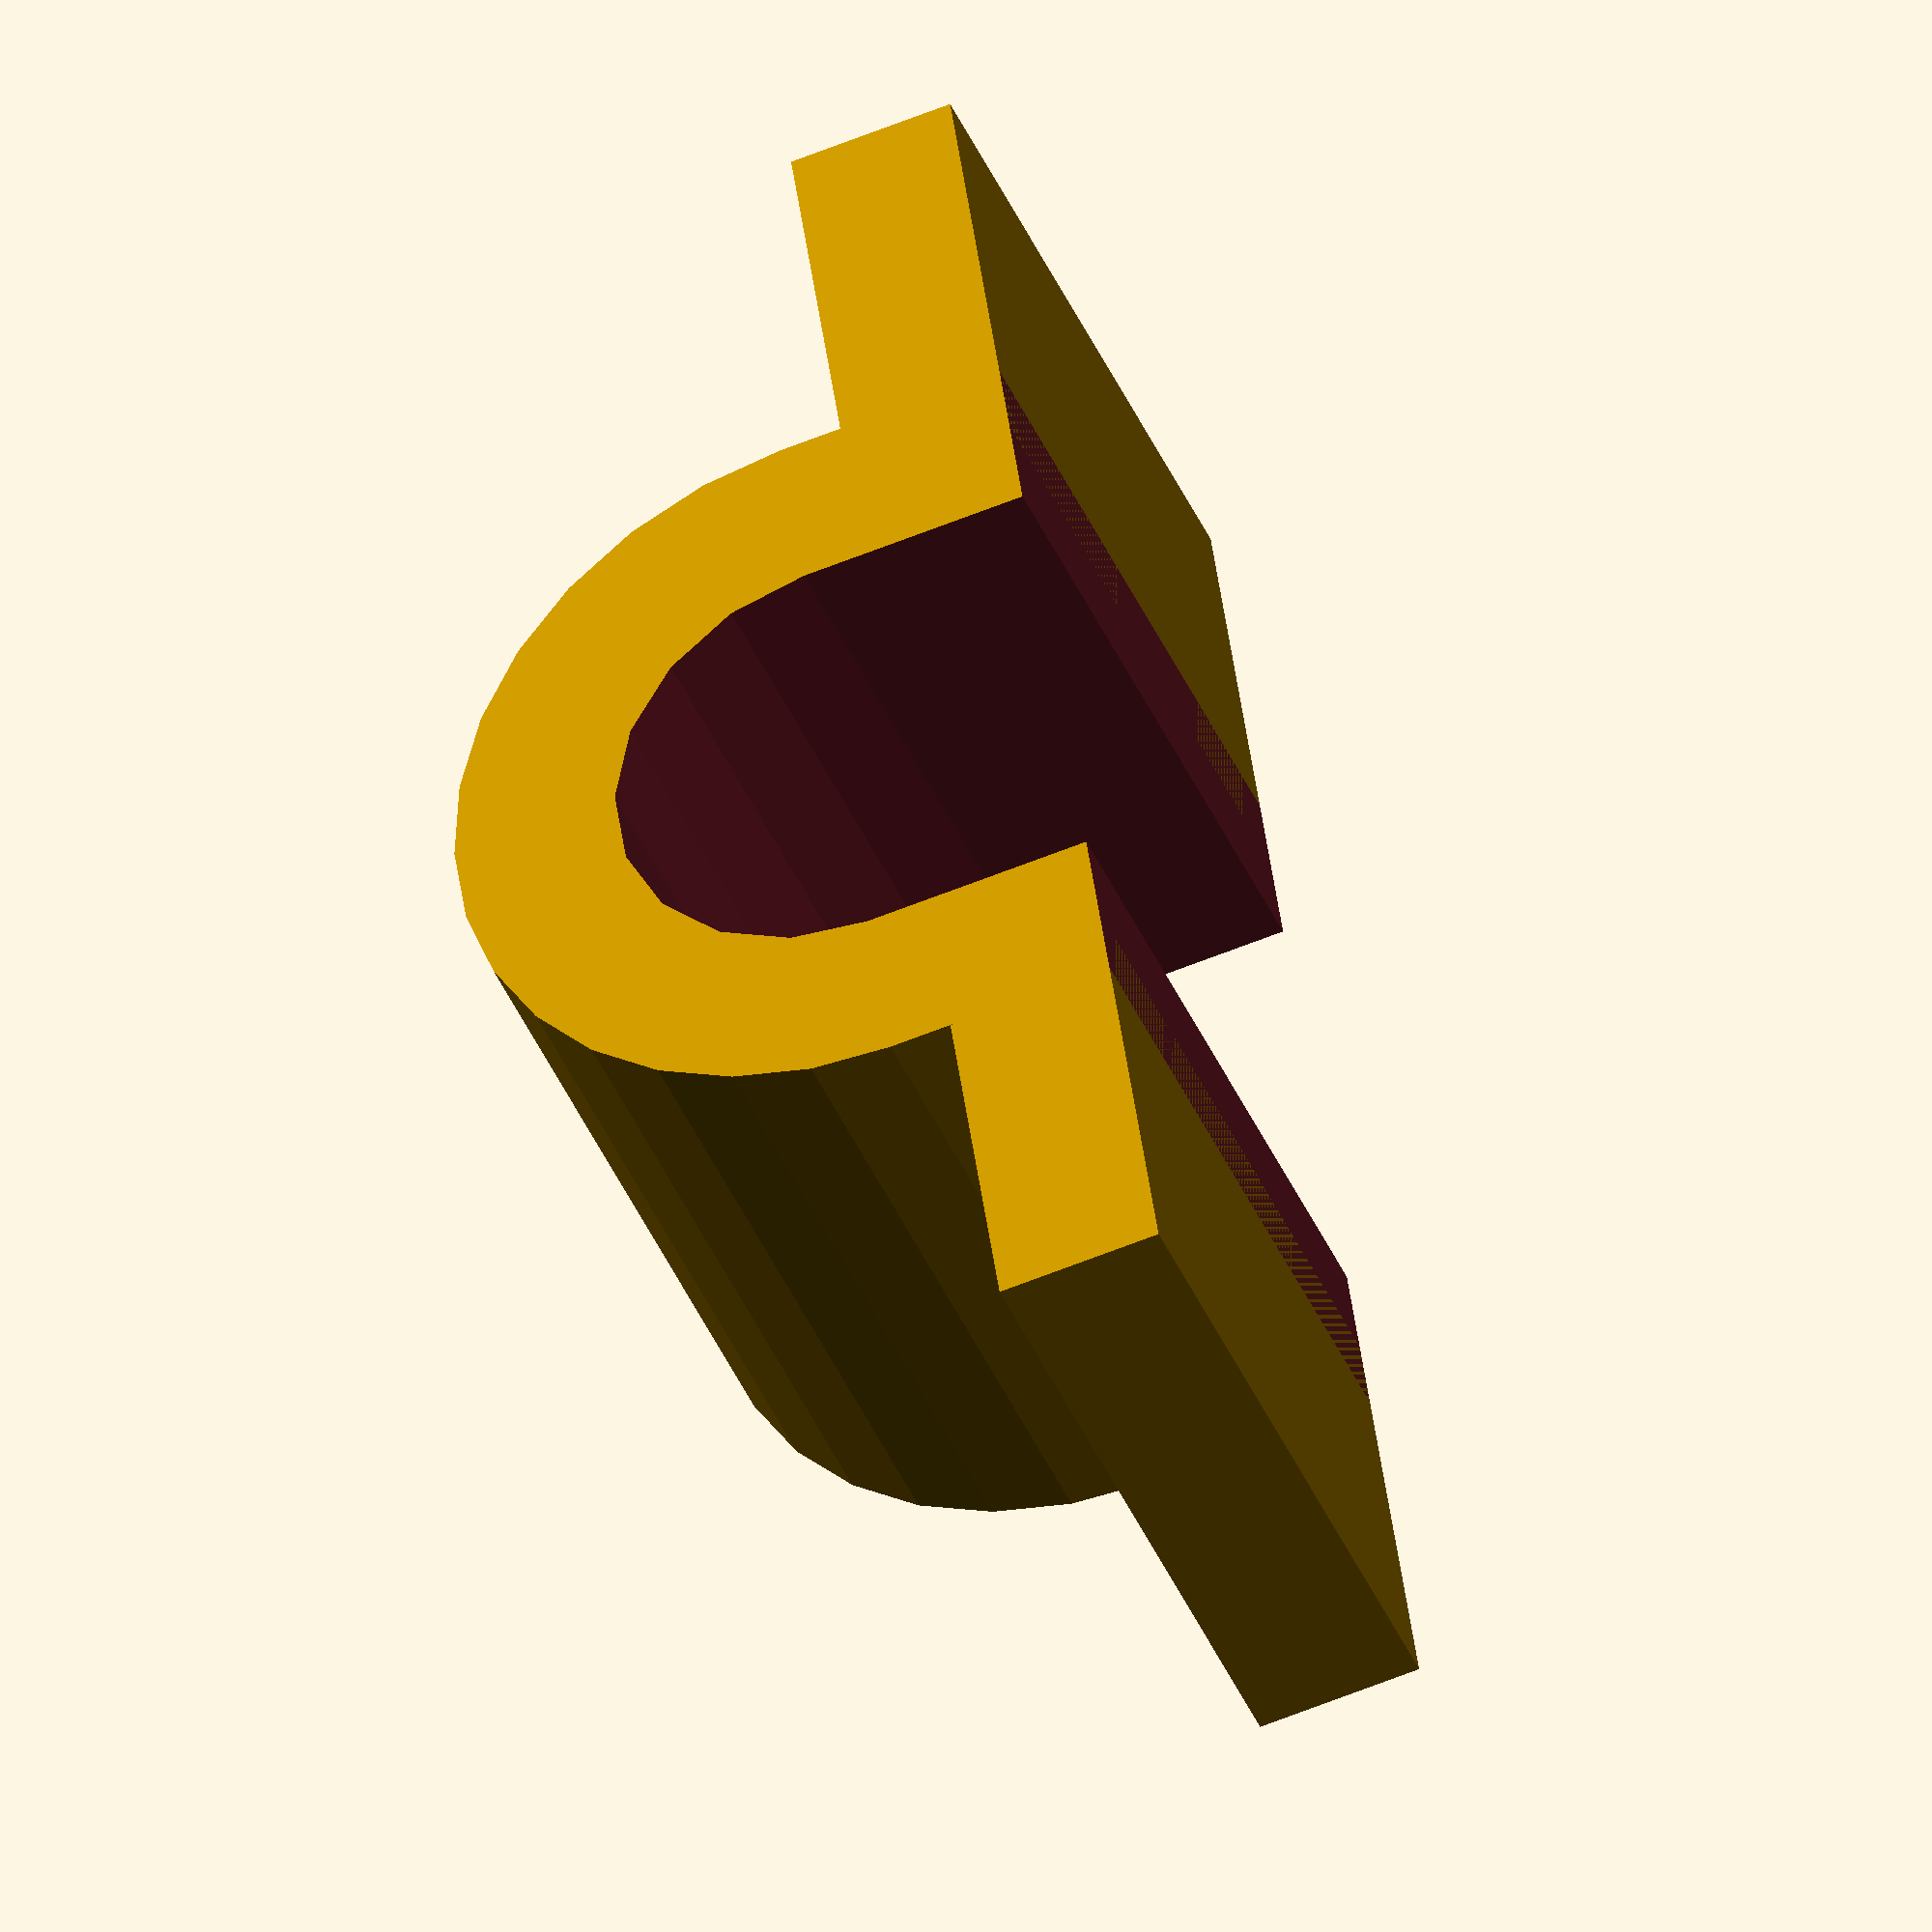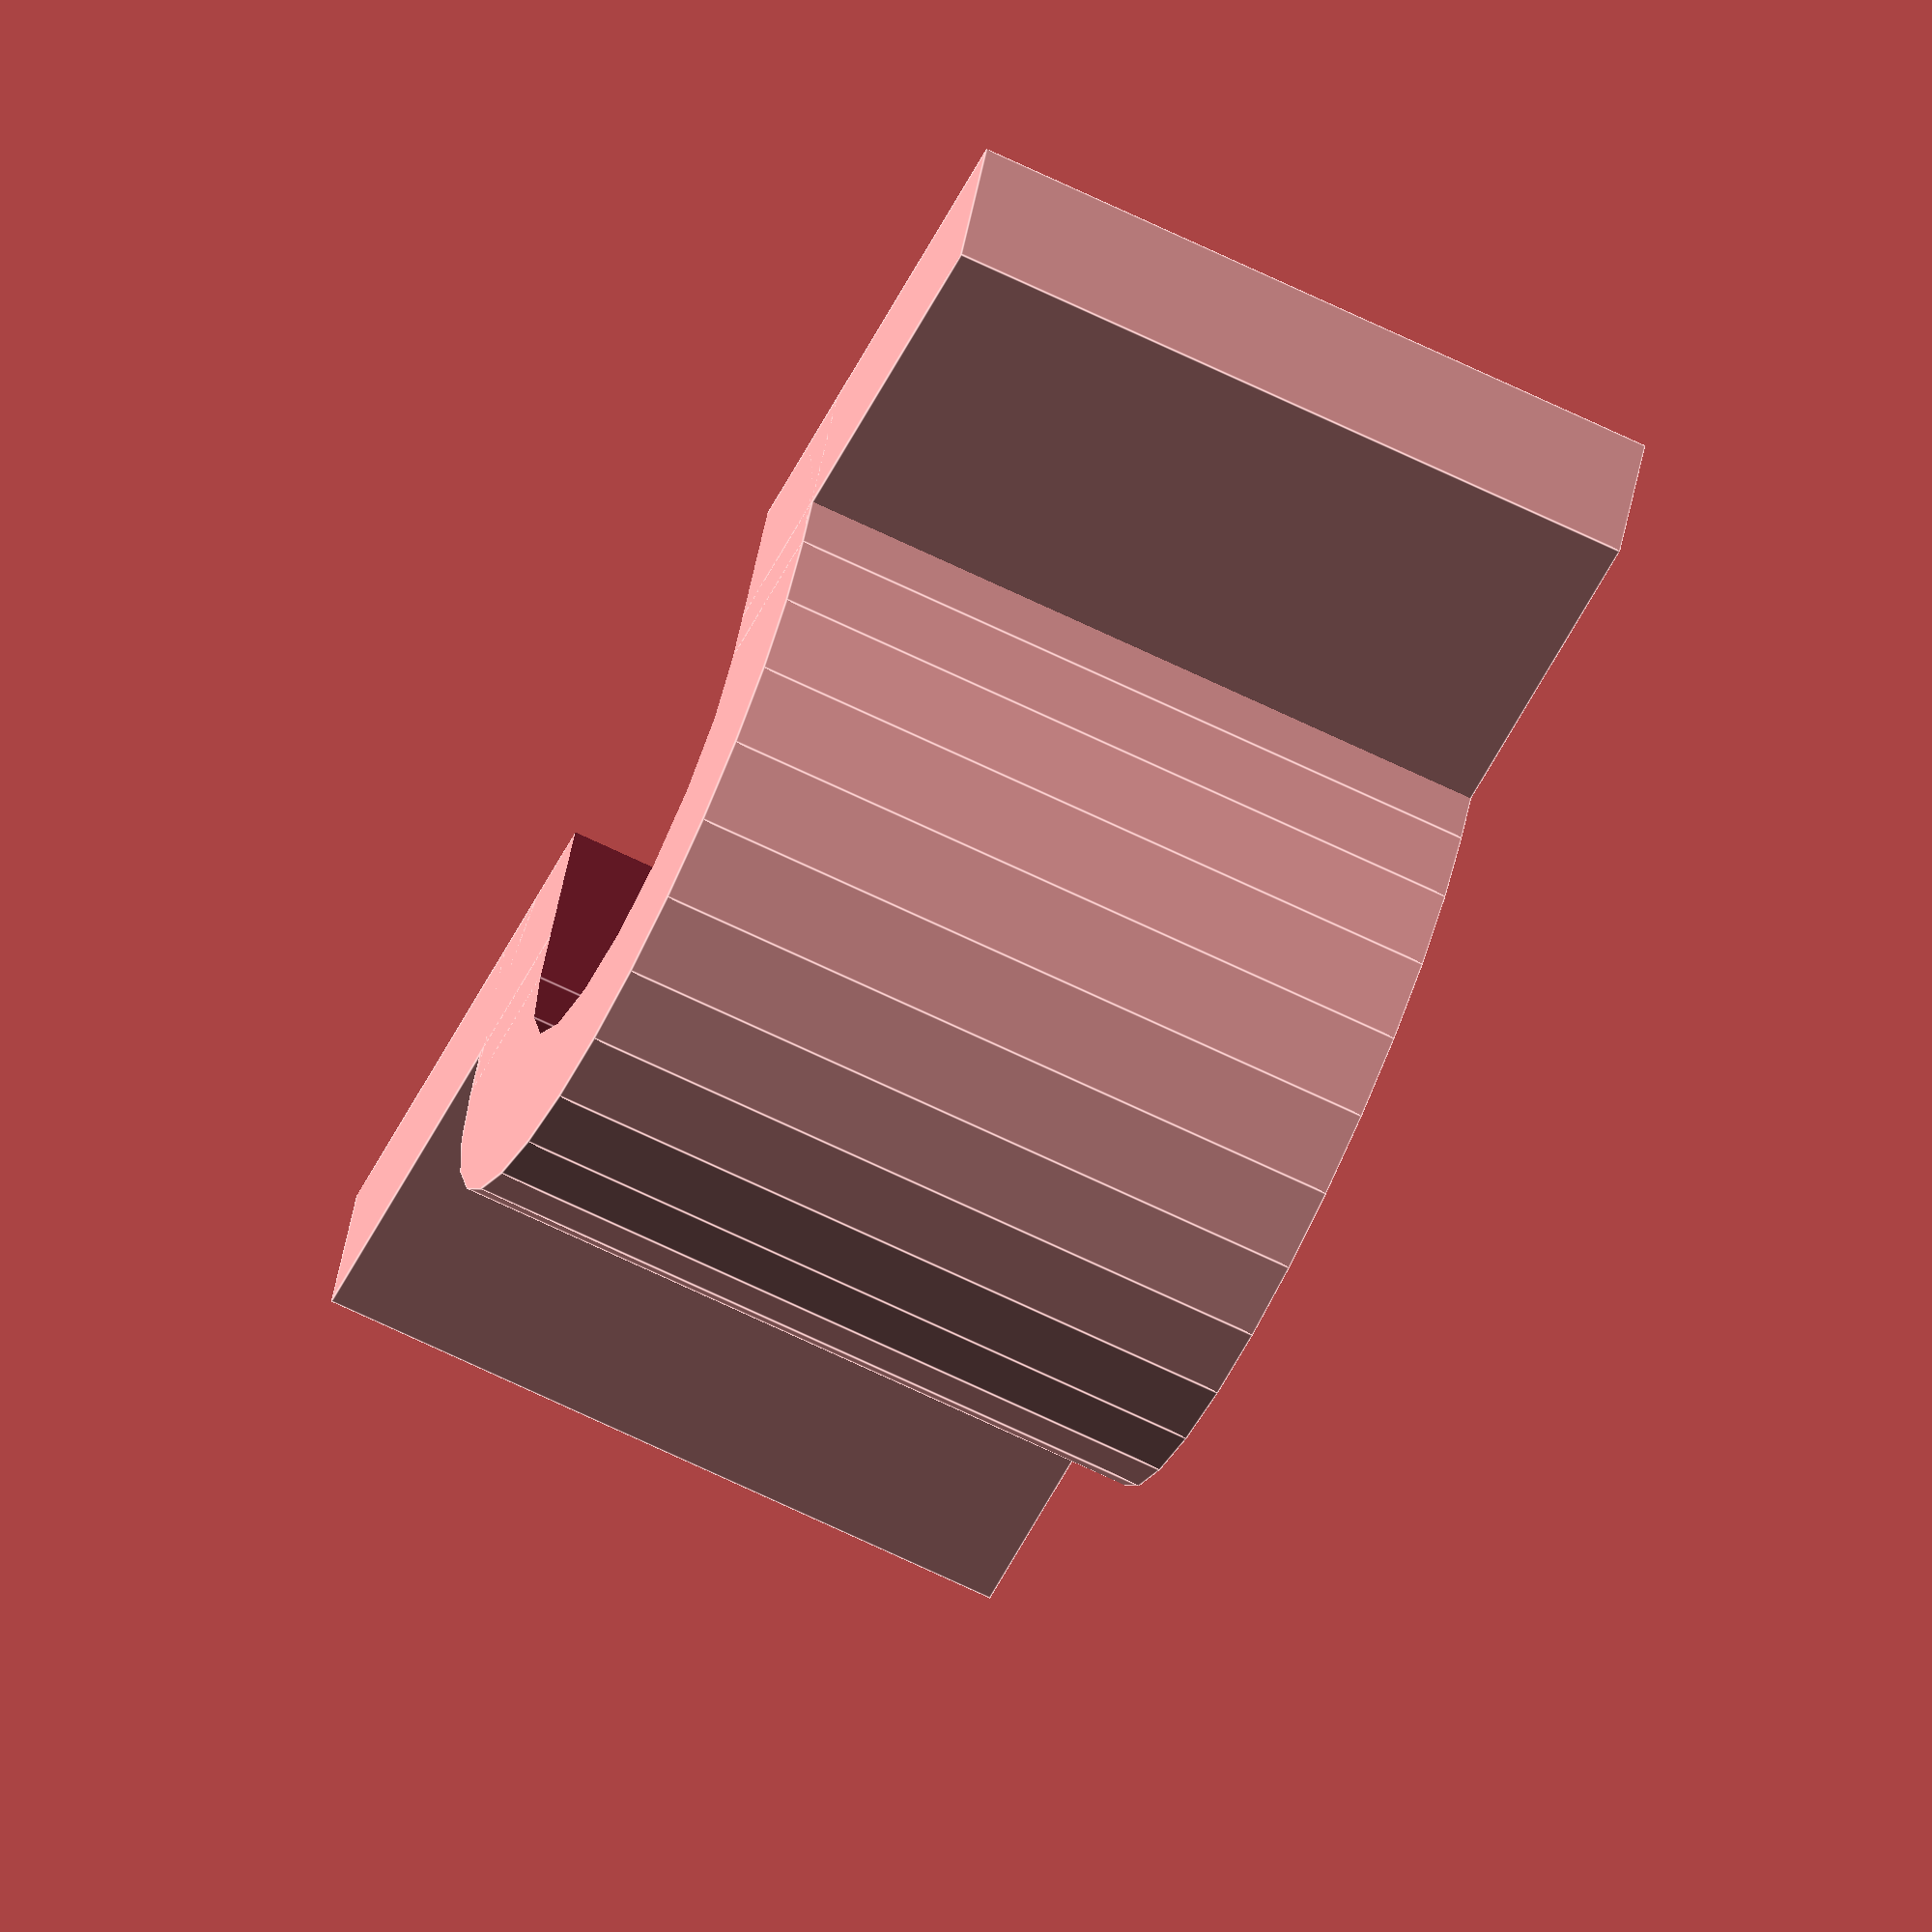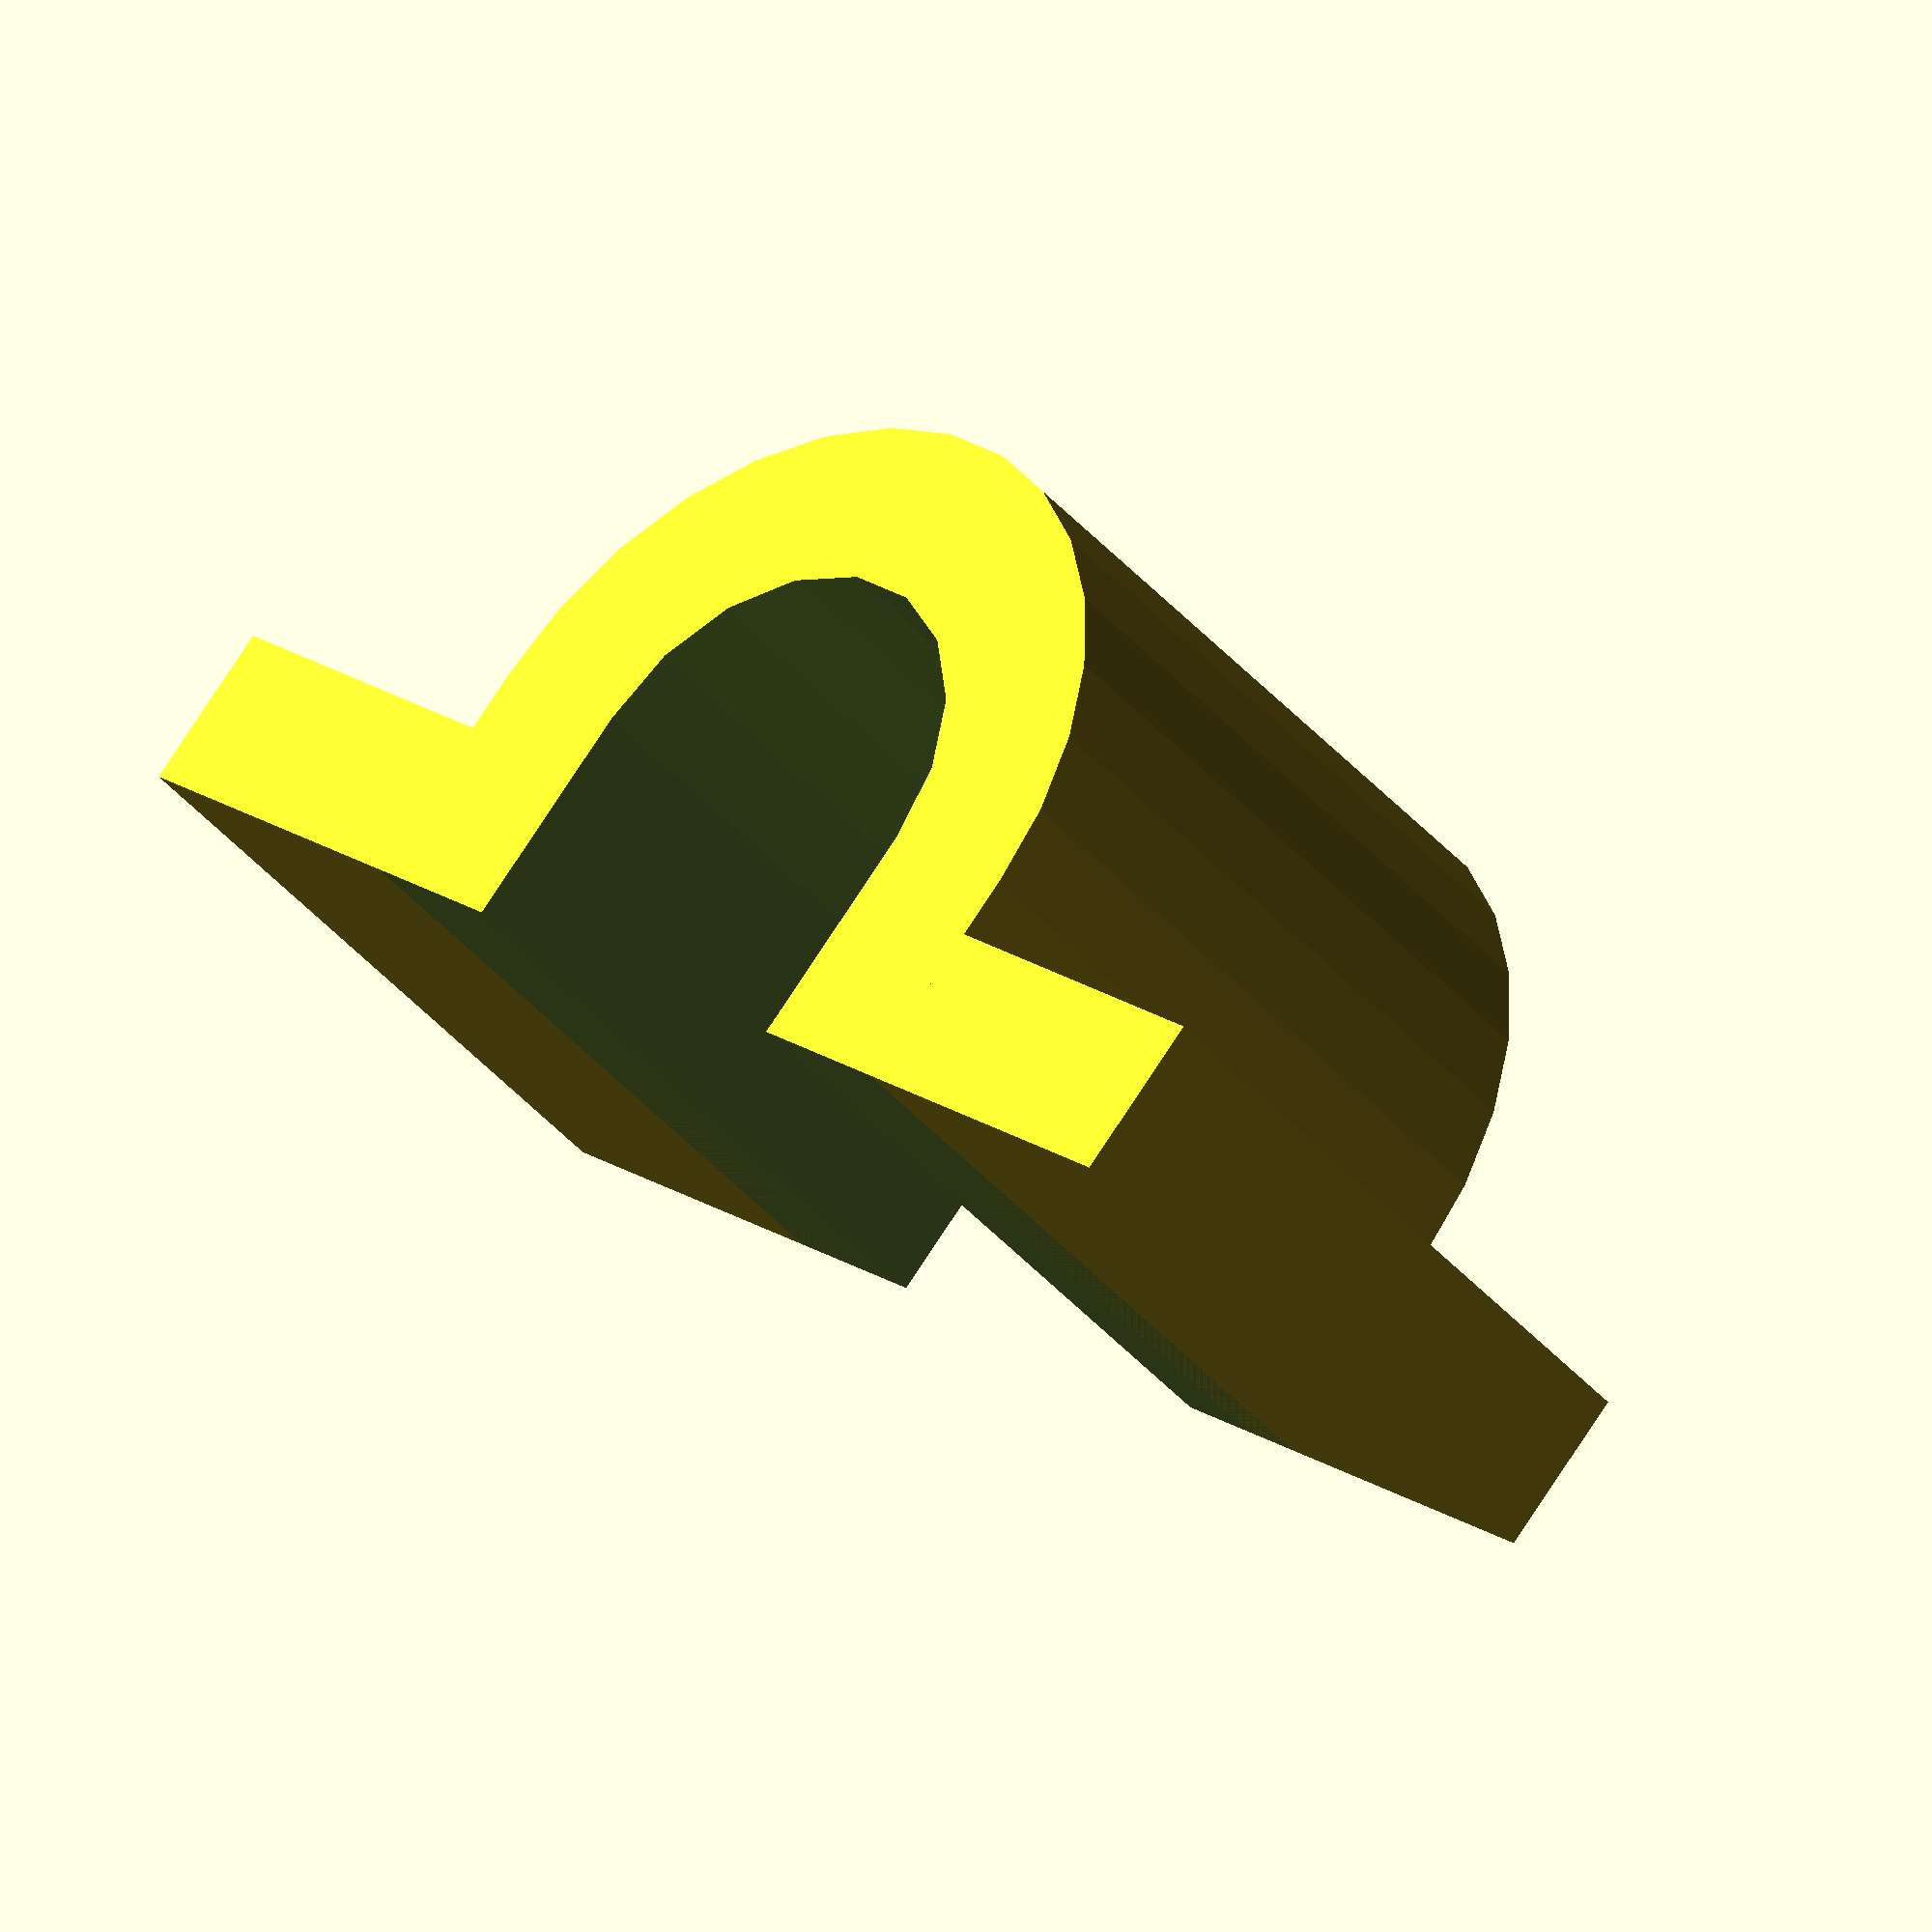
<openscad>
smidge = 0.5;

module arch(diameter, wall_height, grow, width) {
  translate([0, -.5*grow, wall_height]) rotate([-90, 0, 0]) 
    cylinder(d = diameter, h = grow + width);
}

module outer_ring(cable_diameter, screw_head_height, width) {
  wall_height = cable_diameter/2;
  diameter = cable_diameter + (2 * screw_head_height);
  grow = 0;
  arch(diameter, wall_height, grow, width);
}

module ring_hole(cable_diameter, width) {
  wall_height = cable_diameter/2;
  diameter = cable_diameter;
  grow = 2*smidge;
  arch(diameter, wall_height, grow, width);
}

module open_bottom_of_ring(cable_diameter, screw_head_height, width) {
  translate([-cable_diameter/2 - screw_head_height, -smidge, -(smidge + screw_head_height)]) 
    cube([cable_diameter + 2 * screw_head_height, 2*smidge + width, smidge + screw_head_height]);
}

module straight_sides(cable_diameter, screw_head_height, width) {
  translate([-cable_diameter/2 - screw_head_height, 0, 0]) 
    cube([cable_diameter + 2 * screw_head_height, width, cable_diameter/2]);
}

module straight_hole(cable_diameter, width) {
  translate([-cable_diameter/2, -smidge, -1]) 
    cube([cable_diameter, 2*smidge + width, cable_diameter/2 + 1]);
}

module base(cable_diameter, screw_head_height, screw_head_diameter, width) {
  translate([-(4 * screw_head_height + cable_diameter + screw_head_diameter)/2, 0, 0]) 
    cube([4 * screw_head_height + cable_diameter + screw_head_diameter, width, screw_head_height]);
}

module u_bracket(cable_diameter, screw_head_height, screw_head_diameter) {
  width = screw_head_diameter + 2 * screw_head_height;
  difference() {
    union() {
      union() {
        outer_ring(cable_diameter, screw_head_height, width);
        straight_sides(cable_diameter, screw_head_height, width);
      }
      base(cable_diameter, screw_head_height, screw_head_diameter, width);
    }
    union() {
      ring_hole(cable_diameter, width);
      straight_hole(cable_diameter, width);
    }
    open_bottom_of_ring(cable_diameter, screw_head_height, width);
  }
}

u_bracket(cable_diameter = 11, screw_head_height = 4, screw_head_diameter = 9);

</openscad>
<views>
elev=61.8 azim=110.7 roll=112.4 proj=o view=wireframe
elev=321.6 azim=114.3 roll=8.5 proj=o view=edges
elev=101.2 azim=224.0 roll=326.7 proj=o view=solid
</views>
